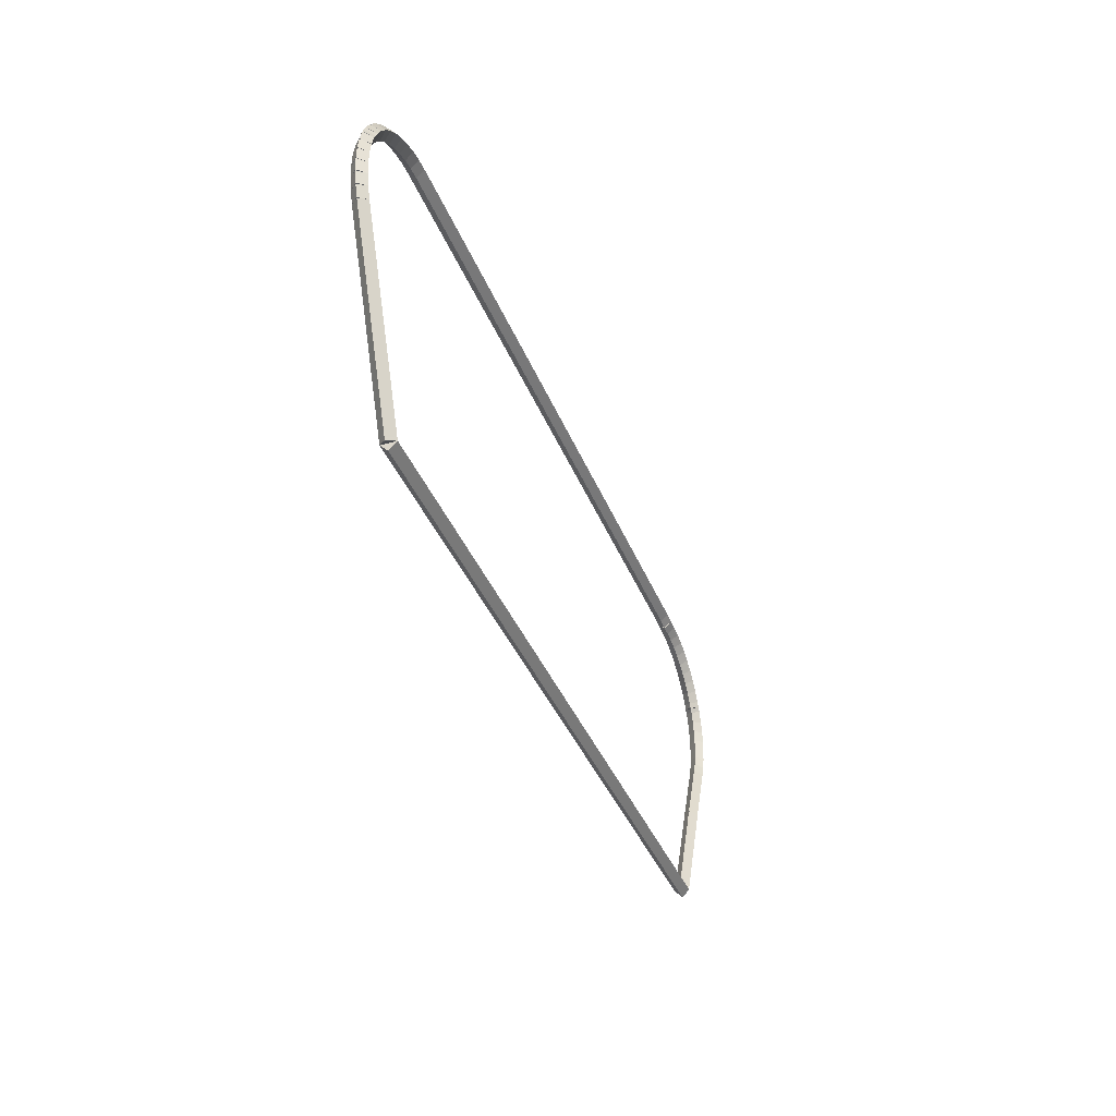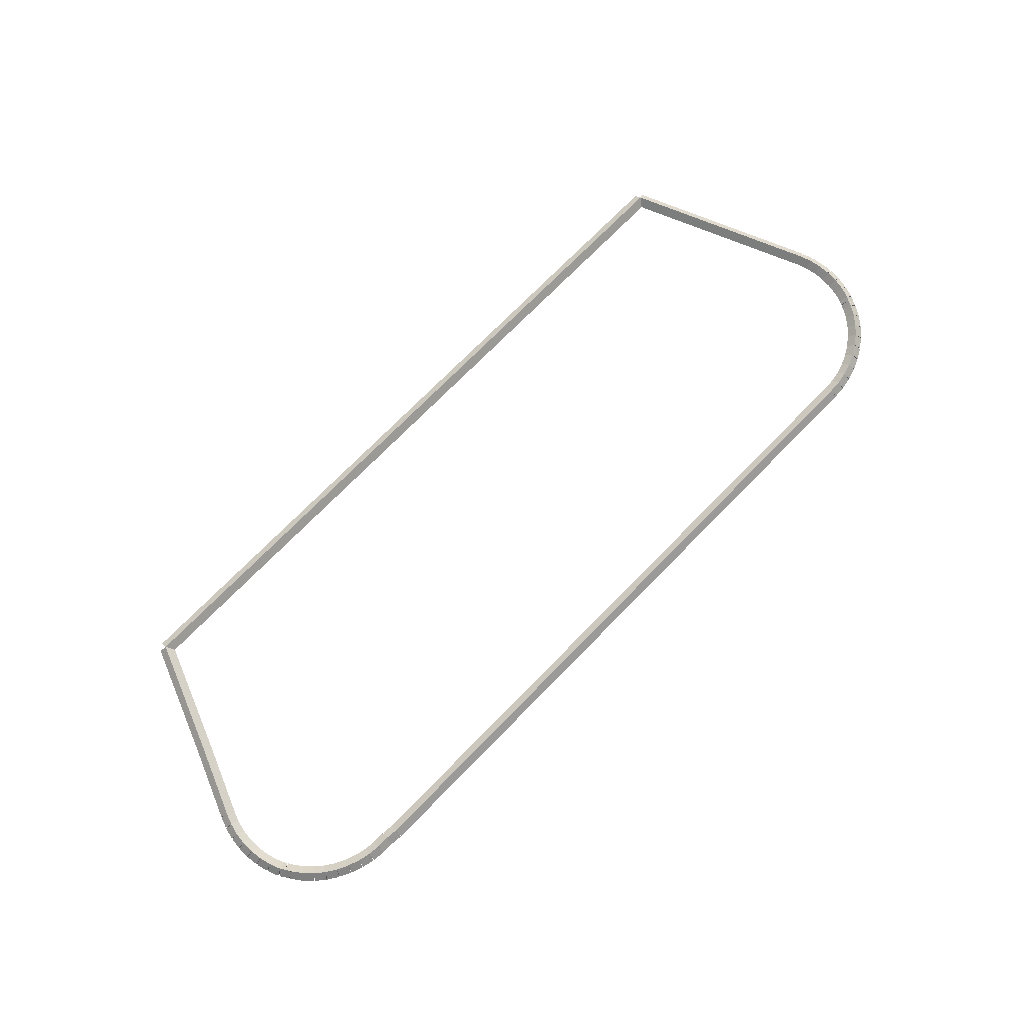
<metadata>
{"format":"obj","ext":"obj","renderer":"f3d","projection":"perspective","resolution":1024,"background":"white","views":[{"elev":-37.2,"azim":-70.2,"up":"+Y"},{"elev":75.0,"azim":134.7,"up":"+Z"}]}
</metadata>
<code>
g base_node_216_181_0
v -53.24 24.8 51.88
v -53.14 24.8 51.78
v -53.24 24.8 51.68
v -53.34 24.79 51.78
v -53.23 24.64 51.88
v -53.13 24.64 51.78
v -53.23 24.64 51.68
v -53.33 24.63 51.78
f 1 2 3 4
f 6 2 1 5
f 5 1 4 8
f 6 5 8 7
f 8 4 3 7
f 7 3 2 6
g base_node_216_181_0
v -53.23 24.96 51.88
v -53.13 24.95 51.78
v -53.23 24.96 51.68
v -53.33 24.96 51.78
v -53.24 24.8 51.88
v -53.14 24.79 51.78
v -53.24 24.8 51.68
v -53.34 24.8 51.78
f 9 10 11 12
f 14 10 9 13
f 13 9 12 16
f 14 13 16 15
f 16 12 11 15
f 15 11 10 14
g base_node_216_181_0
v -53.2 25.12 51.88
v -53.1 25.1 51.78
v -53.2 25.12 51.68
v -53.3 25.14 51.78
v -53.23 24.96 51.88
v -53.13 24.94 51.78
v -53.23 24.96 51.68
v -53.33 24.98 51.78
f 17 18 19 20
f 22 18 17 21
f 21 17 20 24
f 22 21 24 23
f 24 20 19 23
f 23 19 18 22
g base_node_216_181_0
v -53.15 25.27 51.88
v -53.06 25.24 51.78
v -53.15 25.27 51.68
v -53.25 25.3 51.78
v -53.2 25.12 51.88
v -53.11 25.09 51.78
v -53.2 25.12 51.68
v -53.3 25.15 51.78
f 25 26 27 28
f 30 26 25 29
f 29 25 28 32
f 30 29 32 31
f 32 28 27 31
f 31 27 26 30
g base_node_216_181_0
v -53.12 25.33 51.88
v -53.03 25.28 51.78
v -53.12 25.33 51.68
v -53.21 25.38 51.78
v -53.15 25.27 51.88
v -53.07 25.22 51.78
v -53.15 25.27 51.68
v -53.24 25.32 51.78
f 33 34 35 36
f 38 34 33 37
f 37 33 36 40
f 38 37 40 39
f 40 36 35 39
f 39 35 34 38
g base_node_216_181_0
v -53.09 25.41 51.88
v -52.99 25.36 51.78
v -53.09 25.41 51.68
v -53.18 25.45 51.78
v -53.12 25.33 51.88
v -53.03 25.29 51.78
v -53.12 25.33 51.68
v -53.21 25.37 51.78
f 41 42 43 44
f 46 42 41 45
f 45 41 44 48
f 46 45 48 47
f 48 44 43 47
f 47 43 42 46
g base_node_216_181_0
v -53 25.55 51.88
v -52.91 25.49 51.78
v -53 25.55 51.68
v -53.09 25.6 51.78
v -53.09 25.41 51.88
v -53 25.35 51.78
v -53.09 25.41 51.68
v -53.17 25.46 51.78
f 49 50 51 52
f 54 50 49 53
f 53 49 52 56
f 54 53 56 55
f 56 52 51 55
f 55 51 50 54
g base_node_216_181_0
v -52.9 25.67 51.88
v -52.82 25.61 51.78
v -52.9 25.67 51.68
v -52.97 25.74 51.78
v -53 25.55 51.88
v -52.92 25.48 51.78
v -53 25.55 51.68
v -53.08 25.61 51.78
f 57 58 59 60
f 62 58 57 61
f 61 57 60 64
f 62 61 64 63
f 64 60 59 63
f 63 59 58 62
g base_node_216_181_0
v -52.78 25.79 51.88
v -52.71 25.71 51.78
v -52.78 25.79 51.68
v -52.85 25.86 51.78
v -52.9 25.67 51.88
v -52.83 25.6 51.78
v -52.9 25.67 51.68
v -52.97 25.75 51.78
f 65 66 67 68
f 70 66 65 69
f 69 65 68 72
f 70 69 72 71
f 72 68 67 71
f 71 67 66 70
g base_node_216_181_0
v -52.64 25.89 51.88
v -52.58 25.81 51.78
v -52.64 25.89 51.68
v -52.7 25.97 51.78
v -52.78 25.79 51.88
v -52.72 25.71 51.78
v -52.78 25.79 51.68
v -52.84 25.87 51.78
f 73 74 75 76
f 78 74 73 77
f 77 73 76 80
f 78 77 80 79
f 80 76 75 79
f 79 75 74 78
g base_node_216_181_0
v -52.5 25.97 51.88
v -52.45 25.88 51.78
v -52.5 25.97 51.68
v -52.55 26.06 51.78
v -52.64 25.89 51.88
v -52.59 25.8 51.78
v -52.64 25.89 51.68
v -52.69 25.97 51.78
f 81 82 83 84
f 86 82 81 85
f 85 81 84 88
f 86 85 88 87
f 88 84 83 87
f 87 83 82 86
g base_node_216_181_0
v -52.35 26.04 51.88
v -52.31 25.94 51.78
v -52.35 26.04 51.68
v -52.39 26.13 51.78
v -52.5 25.97 51.88
v -52.46 25.88 51.78
v -52.5 25.97 51.68
v -52.54 26.06 51.78
f 89 90 91 92
f 94 90 89 93
f 93 89 92 96
f 94 93 96 95
f 96 92 91 95
f 95 91 90 94
g base_node_216_181_0
v -52.19 26.08 51.88
v -52.16 25.99 51.78
v -52.19 26.08 51.68
v -52.22 26.18 51.78
v -52.35 26.04 51.88
v -52.32 25.94 51.78
v -52.35 26.04 51.68
v -52.38 26.13 51.78
f 97 98 99 100
f 102 98 97 101
f 101 97 100 104
f 102 101 104 103
f 104 100 99 103
f 103 99 98 102
g base_node_216_181_0
v -52.02 26.11 51.88
v -52 26.02 51.78
v -52.02 26.11 51.68
v -52.04 26.21 51.78
v -52.19 26.08 51.88
v -52.17 25.99 51.78
v -52.19 26.08 51.68
v -52.2 26.18 51.78
f 105 106 107 108
f 110 106 105 109
f 109 105 108 112
f 110 109 112 111
f 112 108 107 111
f 111 107 106 110
g base_node_216_181_0
v -51.86 26.12 51.88
v -51.85 26.02 51.78
v -51.86 26.12 51.68
v -51.86 26.22 51.78
v -52.02 26.11 51.88
v -52.02 26.01 51.78
v -52.02 26.11 51.68
v -52.03 26.21 51.78
f 113 114 115 116
f 118 114 113 117
f 117 113 116 120
f 118 117 120 119
f 120 116 115 119
f 119 115 114 118
g base_node_216_181_0
v -42.59 26.14 51.88
v -42.59 26.04 51.78
v -42.59 26.14 51.68
v -42.59 26.24 51.78
v -51.86 26.12 51.88
v -51.86 26.02 51.78
v -51.86 26.12 51.68
v -51.86 26.22 51.78
f 121 122 123 124
f 126 122 121 125
f 125 121 124 128
f 126 125 128 127
f 128 124 123 127
f 127 123 122 126
g base_node_216_181_0
v -42.42 26.12 51.88
v -42.43 26.02 51.78
v -42.42 26.12 51.68
v -42.41 26.22 51.78
v -42.59 26.14 51.88
v -42.6 26.04 51.78
v -42.59 26.14 51.68
v -42.58 26.24 51.78
f 129 130 131 132
f 134 130 129 133
f 133 129 132 136
f 134 133 136 135
f 136 132 131 135
f 135 131 130 134
g base_node_216_181_0
v -42.26 26.12 51.88
v -42.26 26.02 51.78
v -42.26 26.12 51.68
v -42.26 26.22 51.78
v -42.42 26.12 51.88
v -42.43 26.02 51.78
v -42.42 26.12 51.68
v -42.42 26.22 51.78
f 137 138 139 140
f 142 138 137 141
f 141 137 140 144
f 142 141 144 143
f 144 140 139 143
f 143 139 138 142
g base_node_216_181_0
v -42.09 26.1 51.88
v -42.1 26 51.78
v -42.09 26.1 51.68
v -42.08 26.2 51.78
v -42.26 26.12 51.88
v -42.27 26.02 51.78
v -42.26 26.12 51.68
v -42.25 26.22 51.78
f 145 146 147 148
f 150 146 145 149
f 149 145 148 152
f 150 149 152 151
f 152 148 147 151
f 151 147 146 150
g base_node_216_181_0
v -41.93 26.07 51.88
v -41.95 25.97 51.78
v -41.93 26.07 51.68
v -41.91 26.16 51.78
v -42.09 26.1 51.88
v -42.11 26.01 51.78
v -42.09 26.1 51.68
v -42.07 26.2 51.78
f 153 154 155 156
f 158 154 153 157
f 157 153 156 160
f 158 157 160 159
f 160 156 155 159
f 159 155 154 158
g base_node_216_181_0
v -41.77 26.01 51.88
v -41.8 25.92 51.78
v -41.77 26.01 51.68
v -41.74 26.1 51.78
v -41.93 26.07 51.88
v -41.96 25.97 51.78
v -41.93 26.07 51.68
v -41.89 26.16 51.78
f 161 162 163 164
f 166 162 161 165
f 165 161 164 168
f 166 165 168 167
f 168 164 163 167
f 167 163 162 166
g base_node_216_181_0
v -41.62 25.94 51.88
v -41.66 25.85 51.78
v -41.62 25.94 51.68
v -41.58 26.03 51.78
v -41.77 26.01 51.88
v -41.81 25.92 51.78
v -41.77 26.01 51.68
v -41.73 26.1 51.78
f 169 170 171 172
f 174 170 169 173
f 173 169 172 176
f 174 173 176 175
f 176 172 171 175
f 175 171 170 174
g base_node_216_181_0
v -41.48 25.85 51.88
v -41.54 25.76 51.78
v -41.48 25.85 51.68
v -41.43 25.93 51.78
v -41.62 25.94 51.88
v -41.67 25.85 51.78
v -41.62 25.94 51.68
v -41.57 26.02 51.78
f 177 178 179 180
f 182 178 177 181
f 181 177 180 184
f 182 181 184 183
f 184 180 179 183
f 183 179 178 182
g base_node_216_181_0
v -41.35 25.74 51.88
v -41.42 25.66 51.78
v -41.35 25.74 51.68
v -41.29 25.82 51.78
v -41.48 25.85 51.88
v -41.54 25.77 51.78
v -41.48 25.85 51.68
v -41.42 25.92 51.78
f 185 186 187 188
f 190 186 185 189
f 189 185 188 192
f 190 189 192 191
f 192 188 187 191
f 191 187 186 190
g base_node_216_181_0
v -41.24 25.62 51.88
v -41.31 25.55 51.78
v -41.24 25.62 51.68
v -41.17 25.69 51.78
v -41.35 25.74 51.88
v -41.43 25.67 51.78
v -41.35 25.74 51.68
v -41.28 25.81 51.78
f 193 194 195 196
f 198 194 193 197
f 197 193 196 200
f 198 197 200 199
f 200 196 195 199
f 199 195 194 198
g base_node_216_181_0
v -41.14 25.49 51.88
v -41.22 25.43 51.78
v -41.14 25.49 51.68
v -41.06 25.55 51.78
v -41.24 25.62 51.88
v -41.32 25.56 51.78
v -41.24 25.62 51.68
v -41.16 25.68 51.78
f 201 202 203 204
f 206 202 201 205
f 205 201 204 208
f 206 205 208 207
f 208 204 203 207
f 207 203 202 206
g base_node_216_181_0
v -41.11 25.42 51.88
v -41.19 25.37 51.78
v -41.11 25.42 51.68
v -41.02 25.47 51.78
v -41.14 25.49 51.88
v -41.23 25.44 51.78
v -41.14 25.49 51.68
v -41.06 25.54 51.78
f 209 210 211 212
f 214 210 209 213
f 213 209 212 216
f 214 213 216 215
f 216 212 211 215
f 215 211 210 214
g base_node_216_181_0
v -41.07 25.36 51.88
v -41.15 25.3 51.78
v -41.07 25.36 51.68
v -40.98 25.42 51.78
v -41.11 25.42 51.88
v -41.19 25.36 51.78
v -41.11 25.42 51.68
v -41.02 25.48 51.78
f 217 218 219 220
f 222 218 217 221
f 221 217 220 224
f 222 221 224 223
f 224 220 219 223
f 223 219 218 222
g base_node_216_181_0
v -41.01 25.21 51.88
v -41.1 25.17 51.78
v -41.01 25.21 51.68
v -40.91 25.25 51.78
v -41.07 25.36 51.88
v -41.16 25.32 51.78
v -41.07 25.36 51.68
v -40.97 25.4 51.78
f 225 226 227 228
f 230 226 225 229
f 229 225 228 232
f 230 229 232 231
f 232 228 227 231
f 231 227 226 230
g base_node_216_181_0
v -40.97 25.05 51.88
v -41.06 25.03 51.78
v -40.97 25.05 51.68
v -40.87 25.08 51.78
v -41.01 25.21 51.88
v -41.1 25.18 51.78
v -41.01 25.21 51.68
v -40.91 25.23 51.78
f 233 234 235 236
f 238 234 233 237
f 237 233 236 240
f 238 237 240 239
f 240 236 235 239
f 239 235 234 238
g base_node_216_181_0
v -40.95 24.89 51.88
v -41.04 24.88 51.78
v -40.95 24.89 51.68
v -40.85 24.9 51.78
v -40.97 25.05 51.88
v -41.07 25.04 51.78
v -40.97 25.05 51.68
v -40.87 25.07 51.78
f 241 242 243 244
f 246 242 241 245
f 245 241 244 248
f 246 245 248 247
f 248 244 243 247
f 247 243 242 246
g base_node_216_181_0
v -40.94 24.73 51.88
v -41.04 24.73 51.78
v -40.94 24.73 51.68
v -40.84 24.73 51.78
v -40.95 24.89 51.88
v -41.05 24.89 51.78
v -40.95 24.89 51.68
v -40.85 24.89 51.78
f 249 250 251 252
f 254 250 249 253
f 253 249 252 256
f 254 253 256 255
f 256 252 251 255
f 255 251 250 254
g base_node_216_181_0
v -40.96 24.57 51.88
v -41.06 24.58 51.78
v -40.96 24.57 51.68
v -40.86 24.56 51.78
v -40.94 24.73 51.88
v -41.04 24.74 51.78
v -40.94 24.73 51.68
v -40.84 24.72 51.78
f 257 258 259 260
f 262 258 257 261
f 261 257 260 264
f 262 261 264 263
f 264 260 259 263
f 263 259 258 262
g base_node_216_181_0
v -41 24.41 51.88
v -41.1 24.44 51.78
v -41 24.41 51.68
v -40.9 24.39 51.78
v -40.96 24.57 51.88
v -41.06 24.59 51.78
v -40.96 24.57 51.68
v -40.87 24.55 51.78
f 265 266 267 268
f 270 266 265 269
f 269 265 268 272
f 270 269 272 271
f 272 268 267 271
f 271 267 266 270
g base_node_216_181_0
v -41.06 24.26 51.88
v -41.15 24.3 51.78
v -41.06 24.26 51.68
v -40.97 24.23 51.78
v -41 24.41 51.88
v -41.09 24.45 51.78
v -41 24.41 51.68
v -40.91 24.38 51.78
f 273 274 275 276
f 278 274 273 277
f 277 273 276 280
f 278 277 280 279
f 280 276 275 279
f 279 275 274 278
g base_node_216_181_0
v -41.45 23.36 51.88
v -41.54 23.4 51.78
v -41.45 23.36 51.68
v -41.35 23.32 51.78
v -41.06 24.26 51.88
v -41.15 24.3 51.78
v -41.06 24.26 51.68
v -40.97 24.22 51.78
f 281 282 283 284
f 286 282 281 285
f 285 281 284 288
f 286 285 288 287
f 288 284 283 287
f 287 283 282 286
g base_node_216_181_0
v -42.07 21.86 51.88
v -42.16 21.9 51.78
v -42.07 21.86 51.68
v -41.97 21.82 51.78
v -41.45 23.36 51.88
v -41.54 23.4 51.78
v -41.45 23.36 51.68
v -41.35 23.32 51.78
f 289 290 291 292
f 294 290 289 293
f 293 289 292 296
f 294 293 296 295
f 296 292 291 295
f 295 291 290 294
g base_node_216_181_0
v -52.12 21.86 51.88
v -52.12 21.96 51.78
v -52.12 21.86 51.68
v -52.12 21.76 51.78
v -42.07 21.86 51.88
v -42.07 21.96 51.78
v -42.07 21.86 51.68
v -42.07 21.76 51.78
f 297 298 299 300
f 302 298 297 301
f 301 297 300 304
f 302 301 304 303
f 304 300 299 303
f 303 299 298 302
g base_node_216_181_0
v -52.13 21.89 51.88
v -52.04 21.93 51.78
v -52.13 21.89 51.68
v -52.22 21.85 51.78
v -52.12 21.86 51.88
v -52.02 21.9 51.78
v -52.12 21.86 51.68
v -52.21 21.82 51.78
f 305 306 307 308
f 310 306 305 309
f 309 305 308 312
f 310 309 312 311
f 312 308 307 311
f 311 307 306 310
g base_node_216_181_0
v -53.15 24.32 51.88
v -53.06 24.36 51.78
v -53.15 24.32 51.68
v -53.24 24.28 51.78
v -52.13 21.89 51.88
v -52.04 21.93 51.78
v -52.13 21.89 51.68
v -52.22 21.85 51.78
f 313 314 315 316
f 318 314 313 317
f 317 313 316 320
f 318 317 320 319
f 320 316 315 319
f 319 315 314 318
g base_node_216_181_0
v -53.2 24.48 51.88
v -53.1 24.51 51.78
v -53.2 24.48 51.68
v -53.29 24.45 51.78
v -53.15 24.32 51.88
v -53.05 24.35 51.78
v -53.15 24.32 51.68
v -53.24 24.29 51.78
f 321 322 323 324
f 326 322 321 325
f 325 321 324 328
f 326 325 328 327
f 328 324 323 327
f 327 323 322 326
g base_node_216_181_0
v -53.23 24.64 51.88
v -53.13 24.65 51.78
v -53.23 24.64 51.68
v -53.33 24.62 51.78
v -53.2 24.48 51.88
v -53.1 24.5 51.78
v -53.2 24.48 51.68
v -53.3 24.46 51.78
f 329 330 331 332
f 334 330 329 333
f 333 329 332 336
f 334 333 336 335
f 336 332 331 335
f 335 331 330 334

</code>
